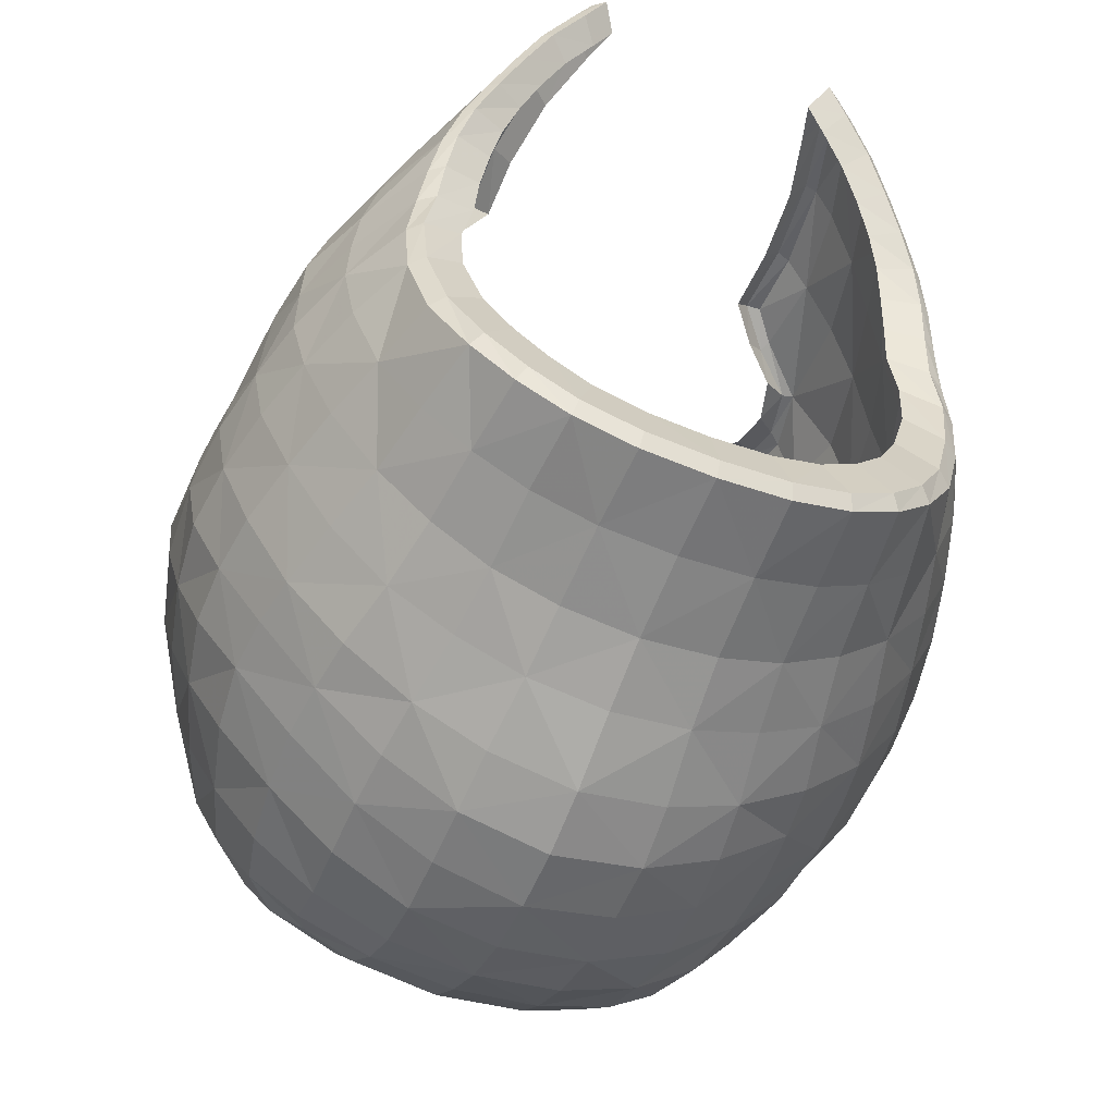
<metadata>
{"format":"obj","ext":"obj","renderer":"f3d","projection":"perspective","resolution":1024,"background":"white","views":[{"elev":-54.3,"azim":-22.2,"up":"+Z"}]}
</metadata>
<code>
v 0.1341 8.63 1.589
v 0.393 8.605 1.514
v 0.5881 8.498 1.388
v 0.6929 8.258 1.265
v 0.6685 7.851 1.185
v 0.5461 7.449 1.127
v 0.7512 7.637 0.7064
v 0.7694 7.65 0.4482
v 0.6748 7.643 0.1242
v 0.4626 7.614 -0.1418
v 0.179 7.606 -0.2746
v 0.8517 7.969 0.7107
v 0.8744 7.97 0.4337
v 0.9192 8.322 0.4288
v 0.8817 8.358 0.7356
v 0.7699 7.962 0.1107
v 0.8256 8.28 0.0971
v 0.5156 7.975 -0.1944
v 0.5714 8.279 -0.2197
v 0.1934 7.975 -0.3557
v 0.2186 8.306 -0.4498
v 0.787 8.778 0.8352
v 0.8524 8.742 0.4505
v 0.7885 8.62 0.0942
v 0.5735 8.586 -0.2211
v 0.2167 8.616 -0.4457
v 0.5186 9.08 0.9633
v 0.4663 8.848 1.349
v 0.6494 8.65 1.18
v 0.7918 8.333 1.006
v 0.7865 7.939 0.9469
v 0.672 7.563 0.9265
v 0.621 9.122 0.4917
v 0.6528 8.995 0.1275
v 0.5152 8.925 -0.1502
v 0.2105 8.905 -0.3188
v 0.1778 8.966 1.452
v 0.1952 9.23 1.024
v 0.2405 9.306 0.4889
v 0.2811 9.231 0.124
v 0.2371 9.109 -0.1212
v 0.5021 7.752 1.382
v 0.4065 7.332 1.339
v 0.2671 8.627 1.563
v 0.1476 8.808 1.541
v 0.5016 8.564 1.453
v 0.4222 8.727 1.452
v 0.6515 8.398 1.323
v 0.6102 8.578 1.304
v 0.7169 8.083 1.216
v 0.7509 8.301 1.137
v 0.6039 7.641 1.152
v 0.5896 7.799 1.297
v 0.7346 7.908 1.063
v 0.4825 7.389 1.233
v 0.6129 7.509 1.027
v 0.7636 7.652 0.5841
v 0.7286 7.76 0.9404
v 0.7423 7.647 0.2961
v 0.8343 7.817 0.4406
v 0.5768 7.622 -0.0314
v 0.7265 7.803 0.1195
v 0.3323 7.611 -0.2207
v 0.4834 7.804 -0.1594
v 0.1839 7.808 -0.3056
v 0.8636 7.969 0.5787
v 0.8582 8.153 0.7221
v 0.8471 7.967 0.2786
v 0.9062 8.138 0.4312
v 0.906 8.527 0.4306
v 0.8984 8.299 0.2586
v 0.9045 8.347 0.5907
v 0.8611 8.575 0.7679
v 0.6575 7.967 -0.0583
v 0.718 8.266 -0.0659
v 0.8095 8.129 0.1006
v 0.8259 8.437 0.0939
v 0.3586 7.977 -0.288
v 0.4027 8.296 -0.3534
v 0.5548 8.141 -0.2161
v 0.5821 8.421 -0.2217
v 0.211 8.153 -0.412
v 0.2184 8.46 -0.4545
v 0.6615 8.948 0.9132
v 0.8427 8.791 0.6398
v 0.7547 8.954 0.4807
v 0.8328 8.675 0.2663
v 0.7269 8.814 0.1042
v 0.5525 8.762 -0.202
v 0.2113 8.77 -0.3945
v 0.7071 8.588 -0.0671
v 0.4086 8.601 -0.3554
v 0.3752 9.171 0.9926
v 0.5459 9.156 0.7159
v 0.827 7.806 0.707
v 0.8033 8.134 0.9601
v 0.7451 8.514 1.082
v 0.5601 8.76 1.272
v 0.342 8.916 1.41
v 0.5005 8.969 1.191
v 0.7197 8.72 1.02
v 0.8324 8.353 0.8732
v 0.8204 7.958 0.8324
v 0.721 7.611 0.8212
v 0.4571 9.234 0.491
v 0.6703 9.044 0.2944
v 0.5191 9.141 0.1418
v 0.4262 9.046 -0.1094
v 0.2184 9.02 -0.2258
v 0.5982 8.959 -0.0184
v 0.3926 8.903 -0.2553
v 0.202 9.106 1.289
v 0.1957 9.306 0.7368
v 0.279 9.273 0.2824
v 0.263 9.178 -0.0041
v 0.4633 7.52 1.357
v 0.2922 8.773 1.51
v 0.5257 8.664 1.381
v 0.6927 8.462 1.217
v 0.7767 8.114 1.082
v 0.5384 7.575 1.254
v 0.6669 7.703 1.047
v 0.8324 7.813 0.5784
v 0.8 7.809 0.2859
v 0.611 7.801 -0.0417
v 0.3406 7.809 -0.2483
v 0.8844 8.146 0.5859
v 0.8813 8.133 0.2695
v 0.9085 8.564 0.5995
v 0.8793 8.48 0.2565
v 0.6984 8.136 -0.0719
v 0.7262 8.413 -0.0631
v 0.3871 8.15 -0.3313
v 0.4104 8.442 -0.3616
v 0.7076 9.002 0.693
v 0.76 8.87 0.282
v 0.6583 8.778 -0.0571
v 0.3994 8.763 -0.3206
v 0.3798 9.245 0.7227
v 0.7891 7.789 0.8282
v 0.8261 8.147 0.8444
v 0.8035 8.555 0.93
v 0.6 8.856 1.12
v 0.3804 9.053 1.245
v 0.5213 9.182 0.2964
v 0.4812 9.1 0.0116
v 0.3511 8.993 -0.1959
v 0.1118 8.333 1.525
v 0.3294 8.376 1.475
v 0.4895 8.315 1.386
v 0.5408 8.136 1.319
v 0.4214 7.337 1.091
v 0.5225 7.467 0.7427
v 0.5513 7.493 0.526
v 0.4999 7.476 0.2457
v 0.3596 7.429 0.0155
v 0.1457 7.417 -0.0909
v 0.4914 7.406 0.9198
v 0.3607 7.706 1.385
v 0.4262 7.951 1.356
v 0.2974 7.348 1.352
v 0.3118 7.271 1.267
v 0.2221 8.368 1.511
v 0.4245 8.358 1.429
v 0.5269 8.242 1.349
v 0.5112 8.026 1.319
v 0.3725 7.303 1.182
v 0.462 7.372 1.003
v 0.5275 7.486 0.6407
v 0.5451 7.492 0.3969
v 0.4371 7.446 0.1109
v 0.2644 7.422 -0.0499
v 0.5093 7.439 0.835
v 0.3575 7.87 1.393
v 0.3411 7.513 1.369
v 0.2682 7.252 1.336
v 0.1246 8.412 1.595
v 0.1295 8.463 1.61
v 0.3651 8.457 1.54
v 0.3779 8.507 1.548
v 0.5443 8.389 1.44
v 0.566 8.431 1.438
v 0.602 8.193 1.368
v 0.633 8.218 1.359
v 0.4801 7.295 1.107
v 0.5022 7.311 1.113
v 0.6157 7.44 0.7151
v 0.6507 7.463 0.708
v 0.6486 7.47 0.4711
v 0.6823 7.493 0.455
v 0.5893 7.451 0.1551
v 0.6234 7.474 0.1297
v 0.4213 7.399 -0.1039
v 0.4405 7.42 -0.137
v 0.1684 7.384 -0.2246
v 0.1724 7.404 -0.2625
v 0.5742 7.372 0.914
v 0.6004 7.392 0.9149
v 0.4049 7.709 1.438
v 0.4391 7.721 1.435
v 0.4786 7.987 1.405
v 0.4908 7.959 1.413
v 0.3349 7.308 1.399
v 0.3626 7.307 1.391
v 0.3733 7.234 1.319
v 0.3546 7.22 1.303
v 0.2476 8.451 1.579
v 0.2568 8.502 1.591
v 0.47 8.436 1.489
v 0.4862 8.483 1.493
v 0.5853 8.309 1.399
v 0.6146 8.344 1.392
v 0.5795 8.072 1.364
v 0.6055 8.062 1.358
v 0.4451 7.272 1.22
v 0.4241 7.257 1.209
v 0.5311 7.334 1.007
v 0.554 7.352 1.011
v 0.6252 7.462 0.6006
v 0.6661 7.485 0.5889
v 0.6359 7.469 0.3256
v 0.6715 7.492 0.3045
v 0.5125 7.418 0.0036
v 0.5383 7.44 -0.0265
v 0.3095 7.39 -0.1781
v 0.3195 7.41 -0.214
v 0.6322 7.43 0.8158
v 0.6016 7.409 0.8187
v 0.4339 7.891 1.446
v 0.3976 7.894 1.447
v 0.382 7.493 1.419
v 0.4128 7.496 1.412
v 0.305 7.199 1.381
v 0.3351 7.218 1.375
v -0.1341 8.63 1.589
v -0.393 8.605 1.514
v -0.5881 8.498 1.388
v -0.6929 8.258 1.265
v -0.6685 7.851 1.185
v -0.5461 7.449 1.127
v -0.7512 7.637 0.7064
v -0.7694 7.65 0.4482
v -0.6748 7.643 0.1242
v -0.4626 7.614 -0.1418
v -0.179 7.606 -0.2746
v -0.8517 7.969 0.7107
v -0.8744 7.97 0.4337
v -0.9192 8.322 0.4288
v -0.8817 8.358 0.7356
v -0.7699 7.962 0.1107
v -0.8256 8.28 0.0971
v -0.5156 7.975 -0.1944
v -0.5714 8.279 -0.2197
v -0.1934 7.975 -0.3557
v -0.2186 8.306 -0.4498
v -0.787 8.778 0.8352
v -0.8524 8.742 0.4505
v -0.7885 8.62 0.0942
v -0.5735 8.586 -0.2211
v -0.2167 8.616 -0.4457
v -0.5186 9.08 0.9633
v -0.4663 8.848 1.349
v -0.6494 8.65 1.18
v -0.7918 8.333 1.006
v -0.7865 7.939 0.9469
v -0.672 7.563 0.9265
v -0.621 9.122 0.4917
v -0.6528 8.995 0.1275
v -0.5152 8.925 -0.1502
v -0.2105 8.905 -0.3188
v -0.1778 8.966 1.452
v -0.1952 9.23 1.024
v -0.2405 9.306 0.4889
v -0.2811 9.231 0.124
v -0.2371 9.109 -0.1212
v -0.5021 7.752 1.382
v -0.4065 7.332 1.339
v -0.2671 8.627 1.563
v -0.1476 8.808 1.541
v -0.5016 8.564 1.453
v -0.4222 8.727 1.452
v -0.6515 8.398 1.323
v -0.6102 8.578 1.304
v -0.7169 8.083 1.216
v -0.7509 8.301 1.137
v -0.6039 7.641 1.152
v -0.5896 7.799 1.297
v -0.7346 7.908 1.063
v -0.4825 7.389 1.233
v -0.6129 7.509 1.027
v -0.7636 7.652 0.5841
v -0.7286 7.76 0.9404
v -0.7423 7.647 0.2961
v -0.8343 7.817 0.4406
v -0.5768 7.622 -0.0314
v -0.7265 7.803 0.1195
v -0.3323 7.611 -0.2207
v -0.4834 7.804 -0.1594
v -0.1839 7.808 -0.3056
v -0.8636 7.969 0.5787
v -0.8582 8.153 0.7221
v -0.8471 7.967 0.2786
v -0.9062 8.138 0.4312
v -0.906 8.527 0.4306
v -0.8984 8.299 0.2586
v -0.9045 8.347 0.5907
v -0.8611 8.575 0.7679
v -0.6575 7.967 -0.0583
v -0.718 8.266 -0.0659
v -0.8095 8.129 0.1006
v -0.8259 8.437 0.0939
v -0.3586 7.977 -0.288
v -0.4027 8.296 -0.3534
v -0.5548 8.141 -0.2161
v -0.5821 8.421 -0.2217
v -0.211 8.153 -0.412
v -0.2184 8.46 -0.4545
v -0.6615 8.948 0.9132
v -0.8427 8.791 0.6398
v -0.7547 8.954 0.4807
v -0.8328 8.675 0.2663
v -0.7269 8.814 0.1042
v -0.5525 8.762 -0.202
v -0.2113 8.77 -0.3945
v -0.7071 8.588 -0.0671
v -0.4086 8.601 -0.3554
v -0.3752 9.171 0.9926
v -0.5459 9.156 0.7159
v -0.827 7.806 0.707
v -0.8033 8.134 0.9601
v -0.7451 8.514 1.082
v -0.5601 8.76 1.272
v -0.342 8.916 1.41
v -0.5005 8.969 1.191
v -0.7197 8.72 1.02
v -0.8324 8.353 0.8732
v -0.8204 7.958 0.8324
v -0.721 7.611 0.8212
v -0.4571 9.234 0.491
v -0.6703 9.044 0.2944
v -0.5191 9.141 0.1418
v -0.4262 9.046 -0.1094
v -0.2184 9.02 -0.2258
v -0.5982 8.959 -0.0184
v -0.3926 8.903 -0.2553
v -0.202 9.106 1.289
v -0.1957 9.306 0.7368
v -0.279 9.273 0.2824
v -0.263 9.178 -0.0041
v -0.4633 7.52 1.357
v -0.2922 8.773 1.51
v -0.5257 8.664 1.381
v -0.6927 8.462 1.217
v -0.7767 8.114 1.082
v -0.5384 7.575 1.254
v -0.6669 7.703 1.047
v -0.8324 7.813 0.5784
v -0.8 7.809 0.2859
v -0.611 7.801 -0.0417
v -0.3406 7.809 -0.2483
v -0.8844 8.146 0.5859
v -0.8813 8.133 0.2695
v -0.9085 8.564 0.5995
v -0.8793 8.48 0.2565
v -0.6984 8.136 -0.0719
v -0.7262 8.413 -0.0631
v -0.3871 8.15 -0.3313
v -0.4104 8.442 -0.3616
v -0.7076 9.002 0.693
v -0.76 8.87 0.282
v -0.6583 8.778 -0.0571
v -0.3994 8.763 -0.3206
v -0.3798 9.245 0.7227
v -0.7891 7.789 0.8282
v -0.8261 8.147 0.8444
v -0.8035 8.555 0.93
v -0.6 8.856 1.12
v -0.3804 9.053 1.245
v -0.5213 9.182 0.2964
v -0.4812 9.1 0.0116
v -0.3511 8.993 -0.1959
v 0 8.626 1.594
v 0 8.823 1.549
v 0 7.603 -0.2933
v 0 7.807 -0.3281
v 0 7.975 -0.383
v 0 8.153 -0.4528
v 0 8.311 -0.4917
v 0 8.47 -0.496
v 0 8.625 -0.4745
v 0 8.776 -0.4203
v 0 8.911 -0.3388
v 0 9.031 -0.2453
v 0 8.986 1.467
v 0 9.251 1.042
v 0 9.33 0.7455
v 0 9.338 0.4873
v 0 9.311 0.2708
v 0 9.263 0.1068
v 0 9.126 -0.141
v -0.1118 8.333 1.525
v -0.3294 8.376 1.475
v -0.4895 8.315 1.386
v -0.5408 8.136 1.319
v -0.4214 7.337 1.091
v -0.5225 7.467 0.7427
v -0.5513 7.493 0.526
v -0.4999 7.476 0.2457
v -0.3596 7.429 0.0155
v -0.1457 7.417 -0.0909
v -0.4914 7.406 0.9198
v -0.3607 7.706 1.385
v -0.4262 7.951 1.356
v -0.2974 7.348 1.352
v -0.3118 7.271 1.267
v -0.2221 8.368 1.511
v -0.4245 8.358 1.429
v -0.5269 8.242 1.349
v -0.5112 8.026 1.319
v -0.3725 7.303 1.182
v -0.462 7.372 1.003
v -0.5275 7.486 0.6407
v -0.5451 7.492 0.3969
v -0.4371 7.446 0.1109
v -0.2644 7.422 -0.0499
v -0.5093 7.439 0.835
v -0.3575 7.87 1.393
v -0.3411 7.513 1.369
v -0.2682 7.252 1.336
v 0 8.307 1.529
v 0 7.415 -0.1051
v -0.1246 8.412 1.595
v -0.1295 8.463 1.61
v -0.3651 8.457 1.54
v -0.3779 8.507 1.548
v -0.5443 8.389 1.44
v -0.566 8.431 1.438
v -0.602 8.193 1.368
v -0.633 8.218 1.359
v -0.4801 7.295 1.107
v -0.5022 7.311 1.113
v -0.6157 7.44 0.7151
v -0.6507 7.463 0.708
v -0.6486 7.47 0.4711
v -0.6823 7.493 0.455
v -0.5893 7.451 0.1551
v -0.6234 7.474 0.1297
v -0.4213 7.399 -0.1039
v -0.4405 7.42 -0.137
v -0.1684 7.384 -0.2246
v -0.1724 7.404 -0.2625
v -0.5742 7.372 0.914
v -0.6004 7.392 0.9149
v -0.4049 7.709 1.438
v -0.4391 7.721 1.435
v -0.4786 7.987 1.405
v -0.4908 7.959 1.413
v -0.3349 7.308 1.399
v -0.3626 7.307 1.391
v -0.3733 7.234 1.319
v -0.3546 7.22 1.303
v -0.2476 8.451 1.579
v -0.2568 8.502 1.591
v -0.47 8.436 1.489
v -0.4862 8.483 1.493
v -0.5853 8.309 1.399
v -0.6146 8.344 1.392
v -0.5795 8.072 1.364
v -0.6055 8.062 1.358
v -0.4451 7.272 1.22
v -0.4241 7.257 1.209
v -0.5311 7.334 1.007
v -0.554 7.352 1.011
v -0.6252 7.462 0.6006
v -0.6661 7.485 0.5889
v -0.6359 7.469 0.3256
v -0.6715 7.492 0.3045
v -0.5125 7.418 0.0036
v -0.5383 7.44 -0.0265
v -0.3095 7.39 -0.1781
v -0.3195 7.41 -0.214
v -0.6322 7.43 0.8158
v -0.6016 7.409 0.8187
v -0.4339 7.891 1.446
v -0.3976 7.894 1.447
v -0.382 7.493 1.419
v -0.4128 7.496 1.412
v -0.305 7.199 1.381
v -0.3351 7.218 1.375
v 0 8.434 1.615
v 0 8.384 1.599
v 0 7.381 -0.2401
v 0 7.401 -0.2787
v 0 9.125 1.31
v 0 9.2 -0.0238
f 177 491 430 148
f 207 177 148 163
f 1 44 117 45
f 1 45 383 382
f 2 47 117 44
f 179 207 163 149
f 209 179 149 164
f 2 46 118 47
f 3 49 118 46
f 181 209 164 150
f 211 181 150 165
f 3 48 119 49
f 4 51 119 48
f 183 211 165 151
f 213 183 151 166
f 4 50 120 51
f 5 54 120 50
f 5 53 121 52
f 5 52 122 54
f 6 56 122 52
f 6 52 121 55
f 185 216 167 152
f 217 185 152 168
f 7 95 140 104
f 187 228 173 153
f 219 187 153 169
f 7 57 123 95
f 8 60 123 57
f 189 219 169 154
f 221 189 154 170
f 8 59 124 60
f 9 62 124 59
f 191 221 170 155
f 223 191 155 171
f 9 61 125 62
f 10 64 125 61
f 193 223 171 156
f 225 193 156 172
f 10 63 126 64
f 11 65 126 63
f 195 225 172 157
f 492 195 157 431
f 11 384 385 65
f 12 67 141 103
f 12 103 140 95
f 12 95 123 66
f 12 66 127 67
f 13 68 128 69
f 13 69 127 66
f 13 66 123 60
f 13 60 124 68
f 14 72 127 69
f 14 69 128 71
f 14 71 130 70
f 14 70 129 72
f 15 102 141 67
f 15 67 127 72
f 15 72 129 73
f 15 73 142 102
f 16 62 125 74
f 16 74 131 76
f 16 76 128 68
f 16 68 124 62
f 17 77 130 71
f 17 71 128 76
f 17 76 131 75
f 17 75 132 77
f 18 64 126 78
f 18 78 133 80
f 18 80 131 74
f 18 74 125 64
f 19 81 132 75
f 19 75 131 80
f 19 80 133 79
f 19 79 134 81
f 20 65 385 386
f 20 386 387 82
f 20 82 133 78
f 20 78 126 65
f 21 83 134 79
f 21 79 133 82
f 21 82 387 388
f 21 388 389 83
f 22 84 143 101
f 22 101 142 73
f 22 73 129 85
f 22 85 135 84
f 23 70 130 87
f 23 87 136 86
f 23 86 135 85
f 23 85 129 70
f 24 91 137 88
f 24 88 136 87
f 24 87 130 77
f 24 77 132 91
f 25 92 138 89
f 25 89 137 91
f 25 91 132 81
f 25 81 134 92
f 26 390 391 90
f 26 90 138 92
f 26 92 134 83
f 26 83 389 390
f 27 93 144 100
f 27 100 143 84
f 27 84 135 94
f 27 94 139 93
f 28 99 117 47
f 28 47 118 98
f 28 98 143 100
f 28 100 144 99
f 29 98 118 49
f 29 49 119 97
f 29 97 142 101
f 29 101 143 98
f 30 51 120 96
f 30 96 141 102
f 30 102 142 97
f 30 97 119 51
f 31 96 120 54
f 31 54 122 58
f 31 58 140 103
f 31 103 141 96
f 32 58 122 56
f 197 217 168 158
f 228 197 158 173
f 32 104 140 58
f 33 86 136 106
f 33 106 145 105
f 33 105 139 94
f 33 94 135 86
f 34 110 146 107
f 34 107 145 106
f 34 106 136 88
f 34 88 137 110
f 35 111 147 108
f 35 108 146 110
f 35 110 137 89
f 35 89 138 111
f 36 392 393 109
f 36 109 147 111
f 36 111 138 90
f 36 90 391 392
f 37 394 383 45
f 37 45 117 99
f 37 99 144 112
f 38 93 139 113
f 38 113 396 395
f 395 494 112 38
f 38 112 144 93
f 39 105 145 114
f 39 114 398 397
f 39 397 396 113
f 39 113 139 105
f 40 107 146 115
f 40 399 398 114
f 40 114 145 107
f 41 115 146 108
f 41 108 147 109
f 41 109 393 400
f 115 495 399 40
f 42 116 121 53
f 201 213 166 160
f 199 230 174 159
f 231 199 159 175
f 206 233 176 162
f 43 55 121 116
f 203 231 175 161
f 233 203 161 176
f 112 494 394 37
f 42 53 214 202
f 11 196 493 384
f 42 202 229 200
f 7 188 220 57
f 10 61 224 194
f 230 201 160 174
f 6 55 215 186
f 43 204 234 205
f 3 182 212 48
f 43 205 215 55
f 2 44 208 180
f 32 198 227 104
f 43 116 232 204
f 11 63 226 196
f 5 50 214 53
f 400 495 115 41
f 216 206 162 167
f 8 190 222 59
f 7 104 227 188
f 4 184 214 50
f 3 46 210 182
f 9 192 224 61
f 8 57 220 190
f 6 186 218 56
f 4 48 212 184
f 10 194 226 63
f 2 180 210 46
f 9 59 222 192
f 42 200 232 116
f 1 382 490 178
f 32 56 218 198
f 491 177 178 490
f 177 207 208 178
f 207 179 180 208
f 179 209 210 180
f 209 181 182 210
f 181 211 212 182
f 211 183 184 212
f 183 213 214 184
f 216 185 186 215
f 185 217 218 186
f 228 187 188 227
f 187 219 220 188
f 219 189 190 220
f 189 221 222 190
f 221 191 192 222
f 191 223 224 192
f 223 193 194 224
f 193 225 226 194
f 225 195 196 226
f 195 492 493 196
f 217 197 198 218
f 197 228 227 198
f 230 199 200 229
f 199 231 232 200
f 213 201 202 214
f 201 230 229 202
f 231 203 204 232
f 203 233 234 204
f 215 205 206 216
f 205 234 233 206
f 1 178 208 44
f 432 401 430 491
f 462 416 401 432
f 235 279 351 278
f 235 382 383 279
f 236 278 351 281
f 434 402 416 462
f 464 417 402 434
f 236 281 352 280
f 237 280 352 283
f 436 403 417 464
f 466 418 403 436
f 237 283 353 282
f 238 282 353 285
f 438 404 418 466
f 468 419 404 438
f 238 285 354 284
f 239 284 354 288
f 239 286 355 287
f 239 288 356 286
f 240 286 356 290
f 240 289 355 286
f 440 405 420 471
f 472 421 405 440
f 241 338 374 329
f 442 406 426 483
f 474 422 406 442
f 241 329 357 291
f 242 291 357 294
f 444 407 422 474
f 476 423 407 444
f 242 294 358 293
f 243 293 358 296
f 446 408 423 476
f 478 424 408 446
f 243 296 359 295
f 244 295 359 298
f 448 409 424 478
f 480 425 409 448
f 244 298 360 297
f 245 297 360 299
f 450 410 425 480
f 492 431 410 450
f 245 299 385 384
f 246 337 375 301
f 246 329 374 337
f 246 300 357 329
f 246 301 361 300
f 247 303 362 302
f 247 300 361 303
f 247 294 357 300
f 247 302 358 294
f 248 303 361 306
f 248 305 362 303
f 248 304 364 305
f 248 306 363 304
f 249 301 375 336
f 249 306 361 301
f 249 307 363 306
f 249 336 376 307
f 250 308 359 296
f 250 310 365 308
f 250 302 362 310
f 250 296 358 302
f 251 305 364 311
f 251 310 362 305
f 251 309 365 310
f 251 311 366 309
f 252 312 360 298
f 252 314 367 312
f 252 308 365 314
f 252 298 359 308
f 253 309 366 315
f 253 314 365 309
f 253 313 367 314
f 253 315 368 313
f 254 386 385 299
f 254 316 387 386
f 254 312 367 316
f 254 299 360 312
f 255 313 368 317
f 255 316 367 313
f 255 388 387 316
f 255 317 389 388
f 256 335 377 318
f 256 307 376 335
f 256 319 363 307
f 256 318 369 319
f 257 321 364 304
f 257 320 370 321
f 257 319 369 320
f 257 304 363 319
f 258 322 371 325
f 258 321 370 322
f 258 311 364 321
f 258 325 366 311
f 259 323 372 326
f 259 325 371 323
f 259 315 366 325
f 259 326 368 315
f 260 324 391 390
f 260 326 372 324
f 260 317 368 326
f 260 390 389 317
f 261 334 378 327
f 261 318 377 334
f 261 328 369 318
f 261 327 373 328
f 262 281 351 333
f 262 332 352 281
f 262 334 377 332
f 262 333 378 334
f 263 283 352 332
f 263 331 353 283
f 263 335 376 331
f 263 332 377 335
f 264 330 354 285
f 264 336 375 330
f 264 331 376 336
f 264 285 353 331
f 265 288 354 330
f 265 292 356 288
f 265 337 374 292
f 265 330 375 337
f 266 290 356 292
f 452 411 421 472
f 483 426 411 452
f 266 292 374 338
f 267 340 370 320
f 267 339 379 340
f 267 328 373 339
f 267 320 369 328
f 268 341 380 344
f 268 340 379 341
f 268 322 370 340
f 268 344 371 322
f 269 342 381 345
f 269 344 380 342
f 269 323 371 344
f 269 345 372 323
f 270 343 393 392
f 270 345 381 343
f 270 324 372 345
f 270 392 391 324
f 271 279 383 394
f 271 333 351 279
f 271 346 378 333
f 272 347 373 327
f 272 395 396 347
f 395 272 346 494
f 272 327 378 346
f 273 348 379 339
f 273 397 398 348
f 273 347 396 397
f 273 339 373 347
f 274 349 380 341
f 274 348 398 399
f 274 341 379 348
f 275 342 380 349
f 275 343 381 342
f 275 400 393 343
f 349 274 399 495
f 276 287 355 350
f 456 413 419 468
f 454 412 427 485
f 486 428 412 454
f 461 415 429 488
f 277 350 355 289
f 458 414 428 486
f 488 429 414 458
f 346 271 394 494
f 276 457 469 287
f 245 384 493 451
f 276 455 484 457
f 241 291 475 443
f 244 449 479 295
f 485 427 413 456
f 240 441 470 289
f 277 460 489 459
f 237 282 467 437
f 277 289 470 460
f 236 435 463 278
f 266 338 482 453
f 277 459 487 350
f 245 451 481 297
f 239 287 469 284
f 400 275 349 495
f 471 420 415 461
f 242 293 477 445
f 241 443 482 338
f 238 284 469 439
f 237 437 465 280
f 243 295 479 447
f 242 445 475 291
f 240 290 473 441
f 238 439 467 282
f 244 297 481 449
f 236 280 465 435
f 243 447 477 293
f 276 350 487 455
f 235 433 490 382
f 266 453 473 290
f 491 490 433 432
f 432 433 463 462
f 462 463 435 434
f 434 435 465 464
f 464 465 437 436
f 436 437 467 466
f 466 467 439 438
f 438 439 469 468
f 471 470 441 440
f 440 441 473 472
f 483 482 443 442
f 442 443 475 474
f 474 475 445 444
f 444 445 477 476
f 476 477 447 446
f 446 447 479 478
f 478 479 449 448
f 448 449 481 480
f 480 481 451 450
f 450 451 493 492
f 472 473 453 452
f 452 453 482 483
f 485 484 455 454
f 454 455 487 486
f 468 469 457 456
f 456 457 484 485
f 486 487 459 458
f 458 459 489 488
f 470 471 461 460
f 460 461 488 489
f 235 278 463 433

</code>
